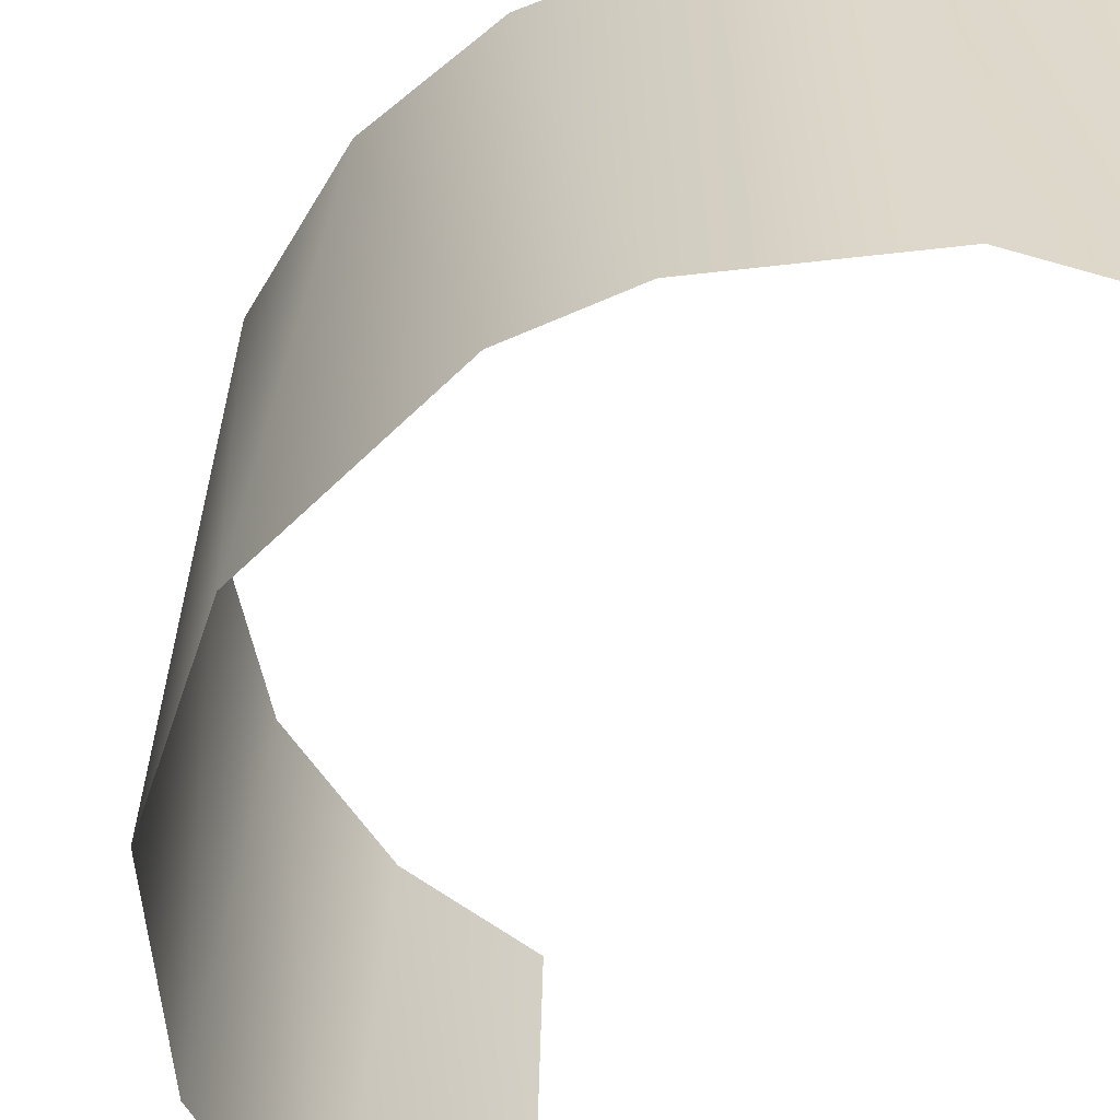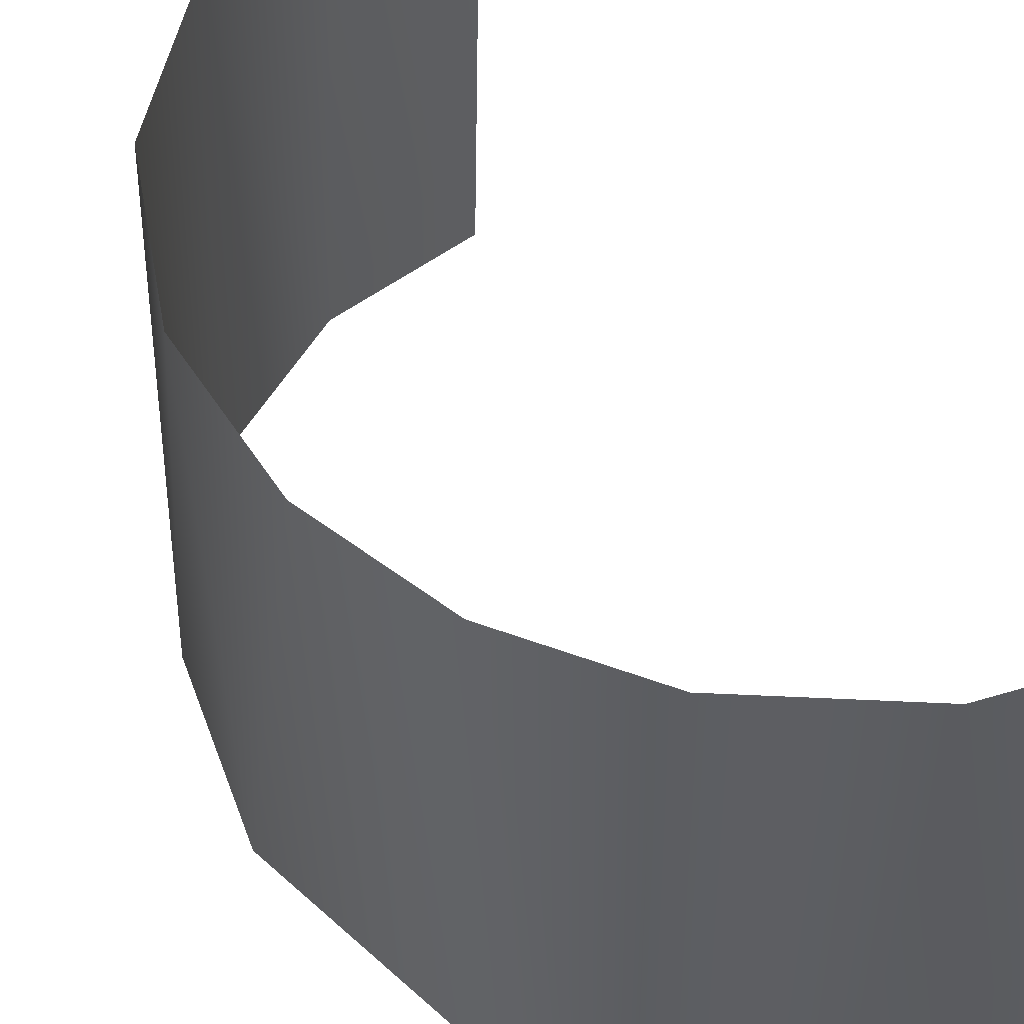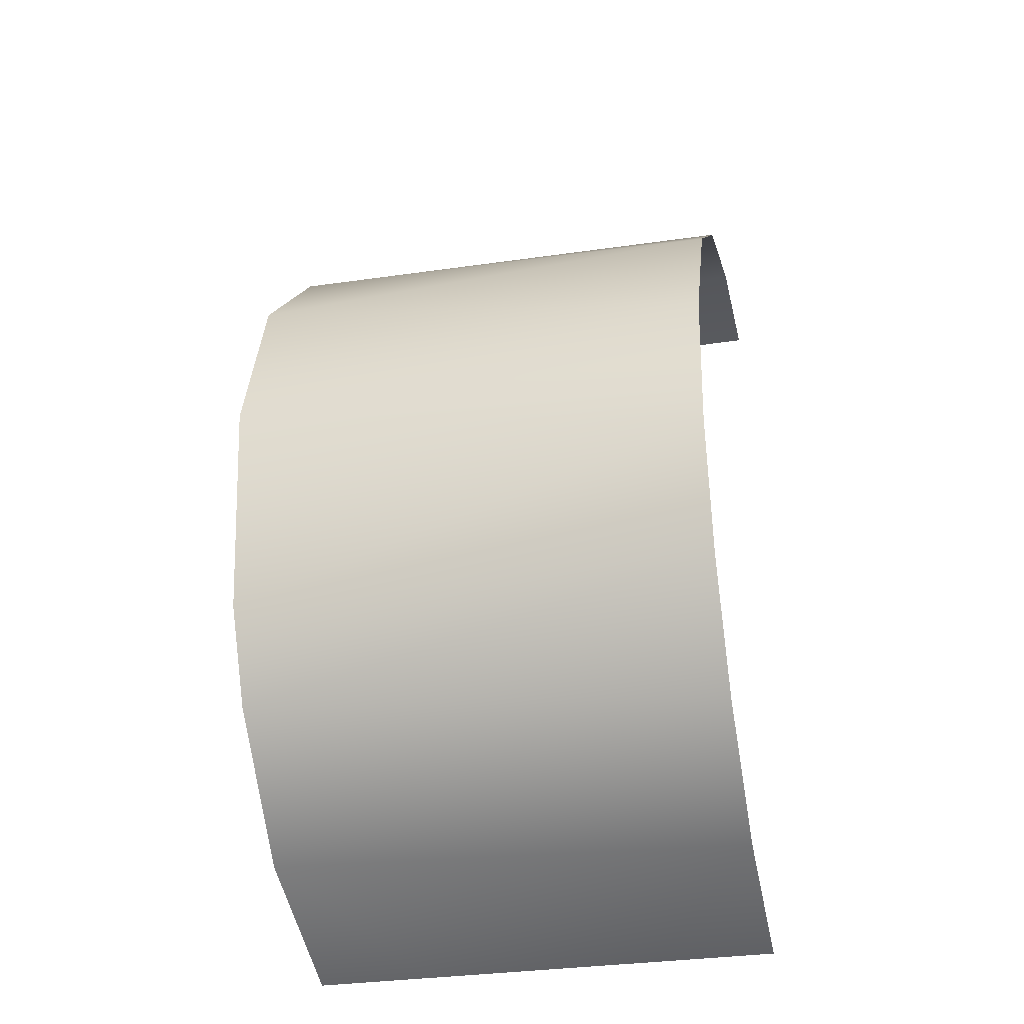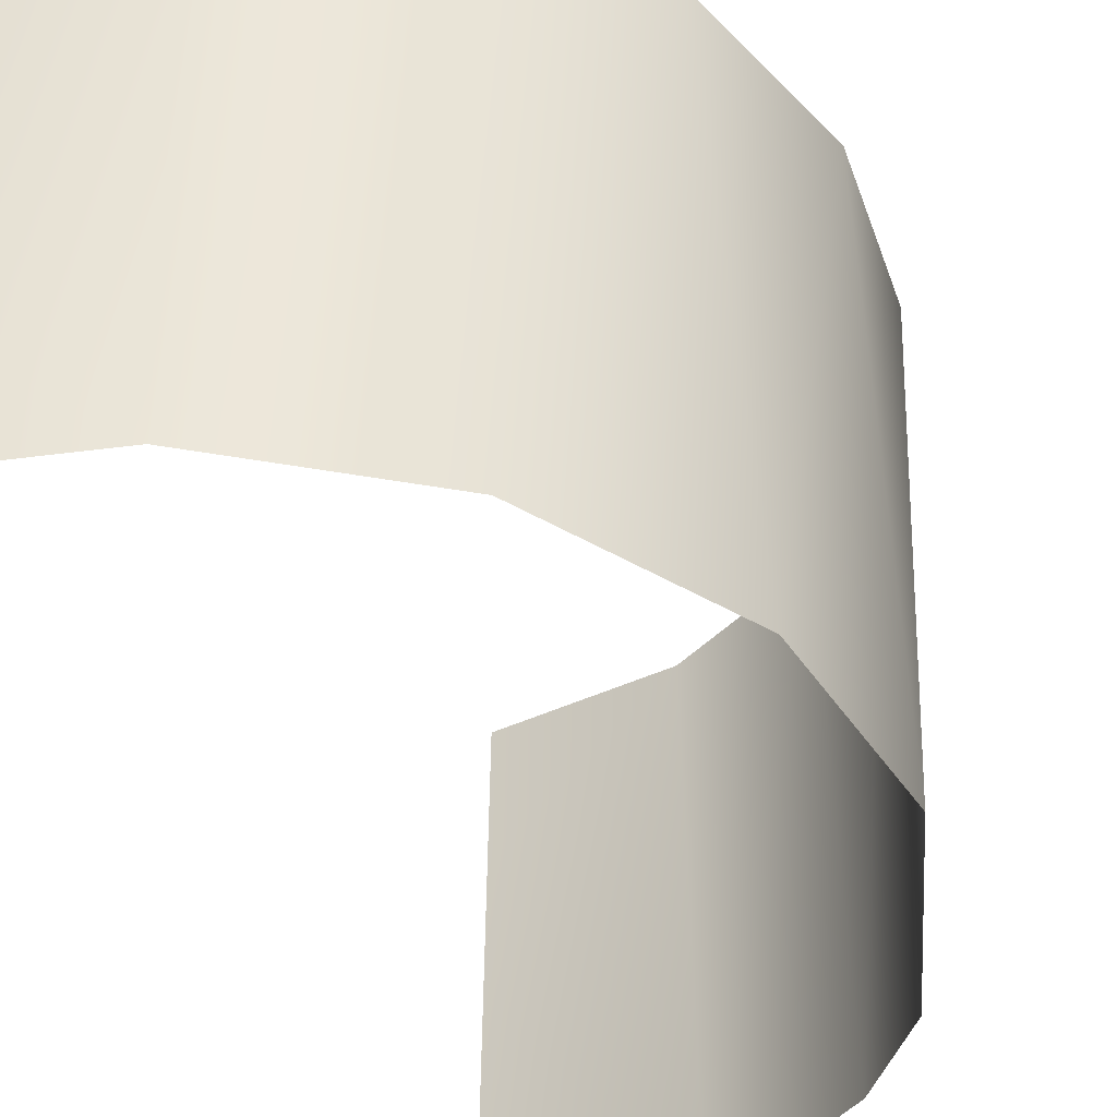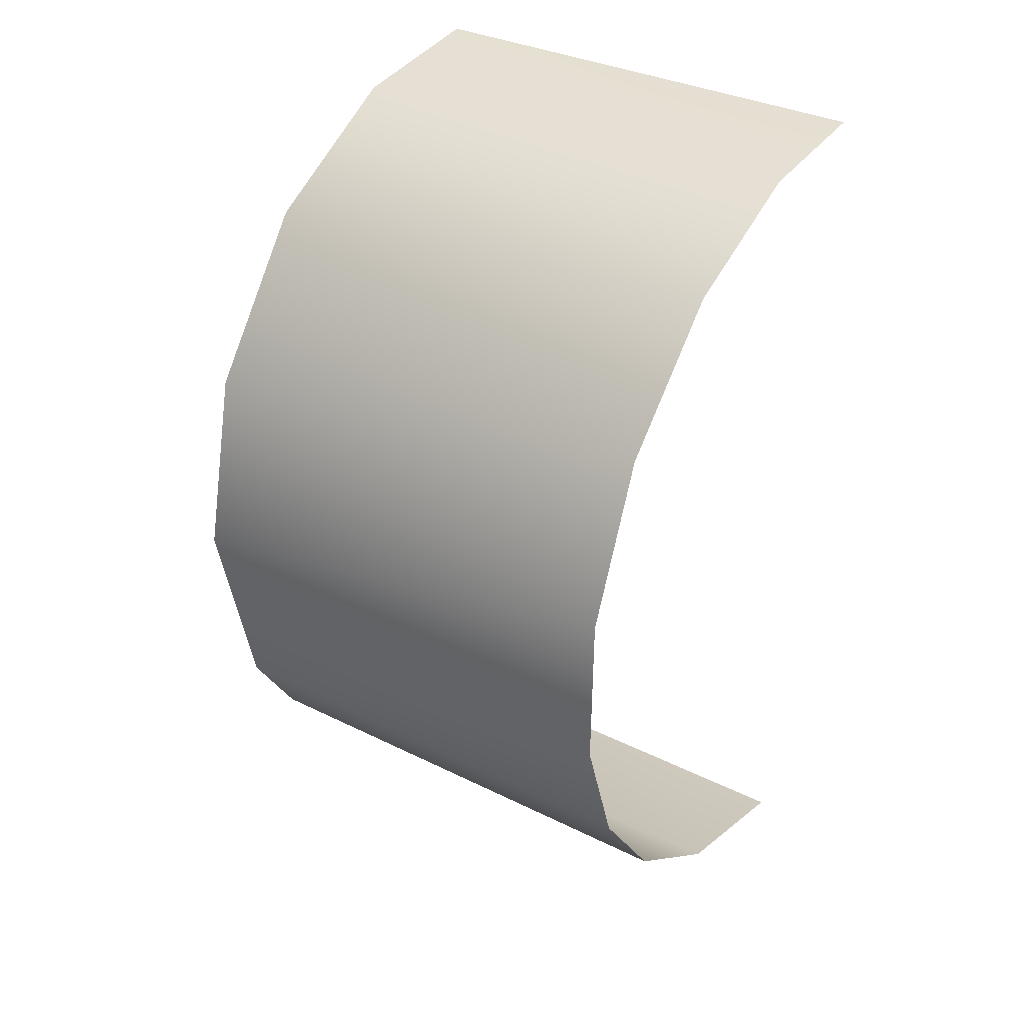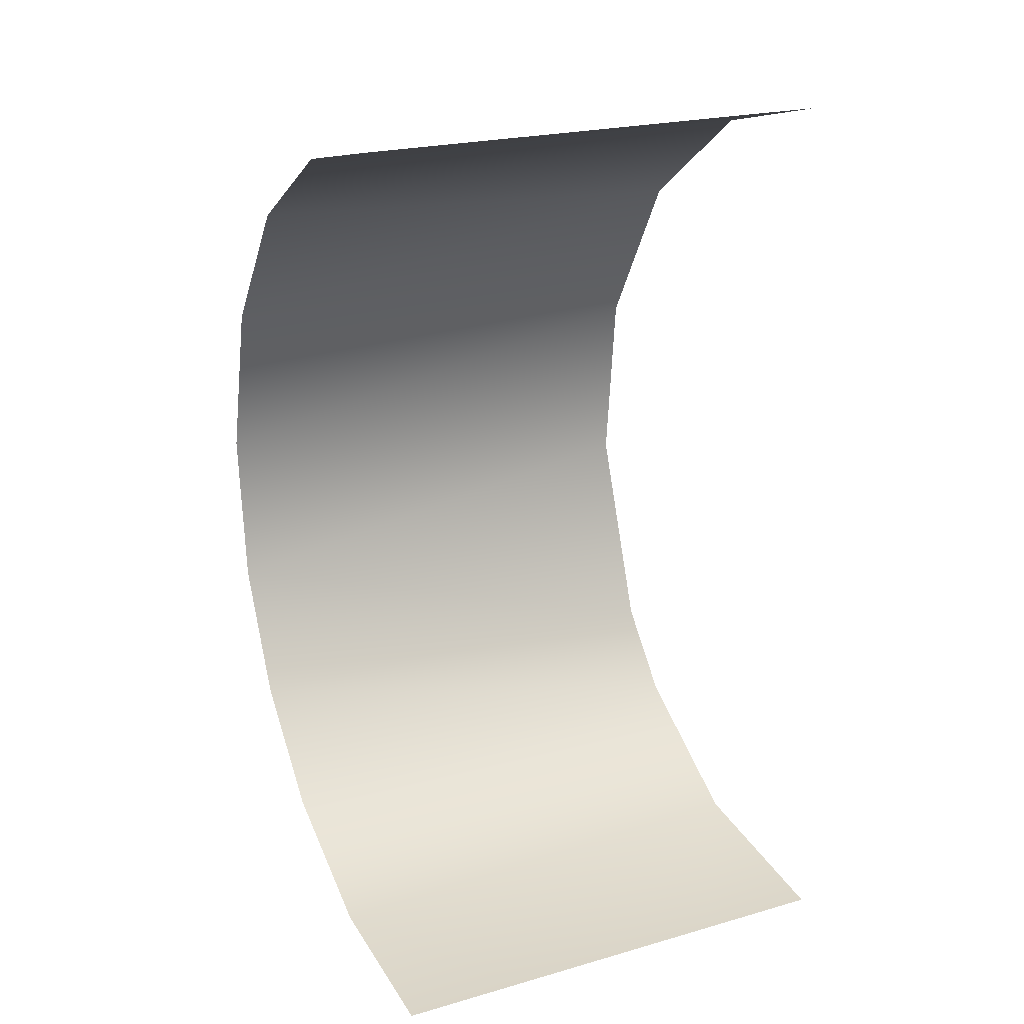
<metadata>
{"format":"obj","ext":"obj","renderer":"f3d","projection":"perspective","resolution":1024,"background":"white","views":[{"elev":-61.2,"azim":151.5,"up":"+Y"},{"elev":49.6,"azim":150.3,"up":"+Y"},{"elev":-40.5,"azim":102.4,"up":"+Z"},{"elev":-38.8,"azim":20.1,"up":"+Y"},{"elev":30.1,"azim":124.2,"up":"+Z"},{"elev":17.6,"azim":-116.4,"up":"+Z"}]}
</metadata>
<code>
o Group53/mesh60/mesh60-geometry#mesh60-geometry
v -0.01435 0.4026 0.5565
v -0.006015 0.4036 0.5854
v -0.00736 0.4713 0.5723
v -0.006611 0.4721 0.5943
v -0.01435 0.4707 0.5541
v -0.01042 0.4045 0.6109
v -0.02291 0.4022 0.545
v -0.01435 0.4728 0.6167
v -0.02659 0.4701 0.539
v -0.02541 0.4052 0.6331
v -0.04266 0.4017 0.5308
v -0.02984 0.4735 0.6345
v -0.04532 0.4697 0.5273
v -0.04682 0.4057 0.6464
v -0.06855 0.4355 0.5241
v -0.04932 0.4738 0.6449
v -0.06855 0.4525 0.5235
v -0.06855 0.4185 0.5246
v -0.06855 0.4399 0.6491
v -0.06855 0.4696 0.5229
v -0.06855 0.4015 0.5252
v -0.06855 0.4229 0.6497
v -0.06855 0.4569 0.6485
v -0.06855 0.4058 0.6503
v -0.06855 0.4739 0.6479
f 1 2 3
f 3 2 1
f 3 2 4
f 4 2 3
f 5 1 3
f 3 1 5
f 2 6 4
f 4 6 2
f 7 1 5
f 5 1 7
f 4 6 8
f 8 6 4
f 9 7 5
f 5 7 9
f 6 10 8
f 8 10 6
f 9 11 7
f 7 11 9
f 8 10 12
f 12 10 8
f 9 13 11
f 11 13 9
f 12 10 14
f 14 10 12
f 13 15 11
f 11 15 13
f 16 12 14
f 14 12 16
f 13 17 15
f 15 17 13
f 15 18 11
f 11 18 15
f 16 14 19
f 19 14 16
f 13 20 17
f 17 20 13
f 18 21 11
f 11 21 18
f 19 14 22
f 22 14 19
f 16 19 23
f 23 19 16
f 22 14 24
f 24 14 22
f 25 16 23
f 23 16 25

</code>
